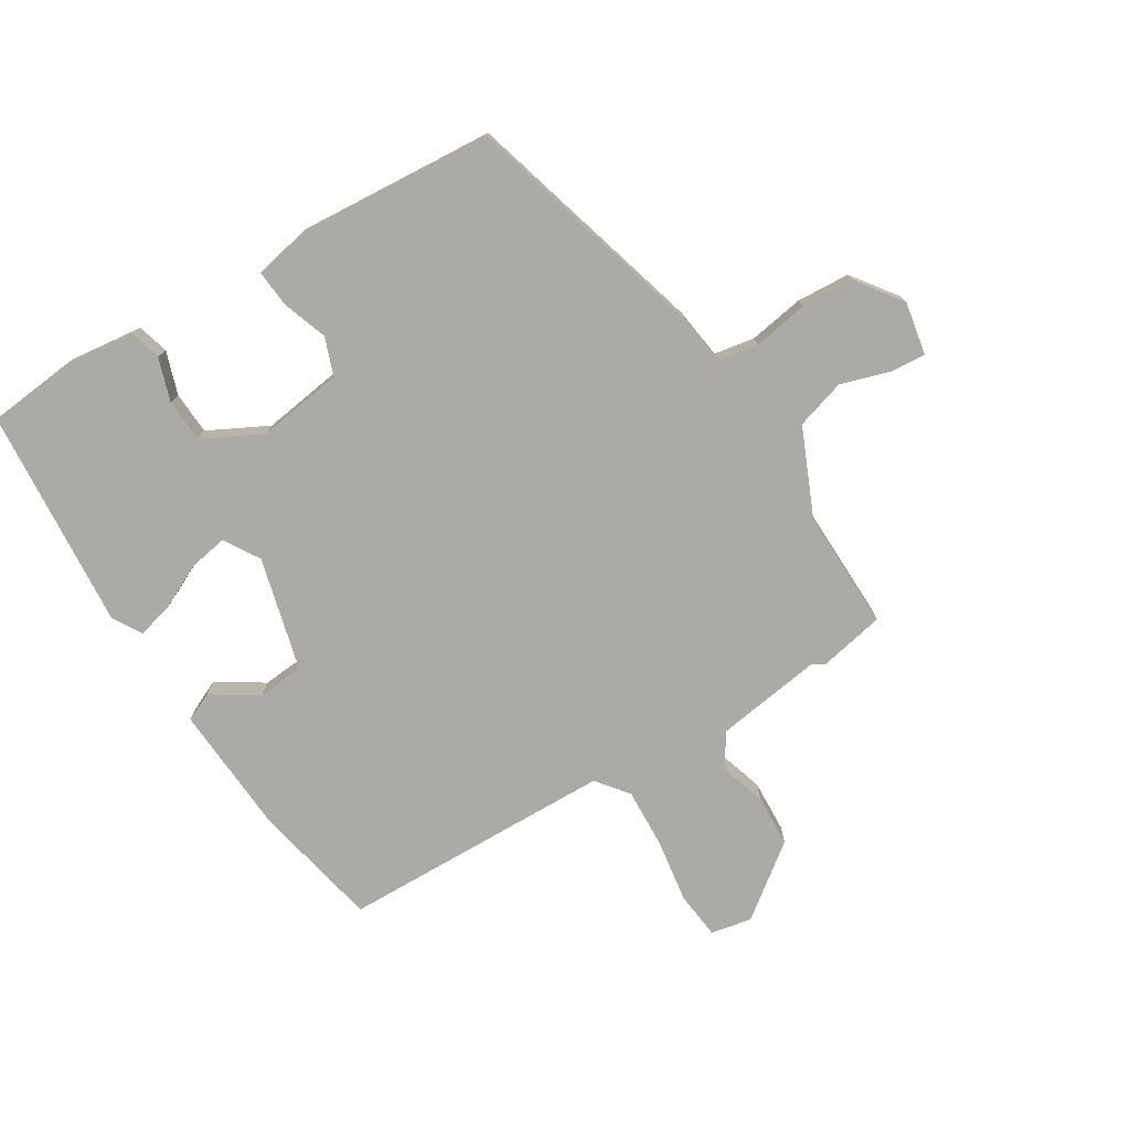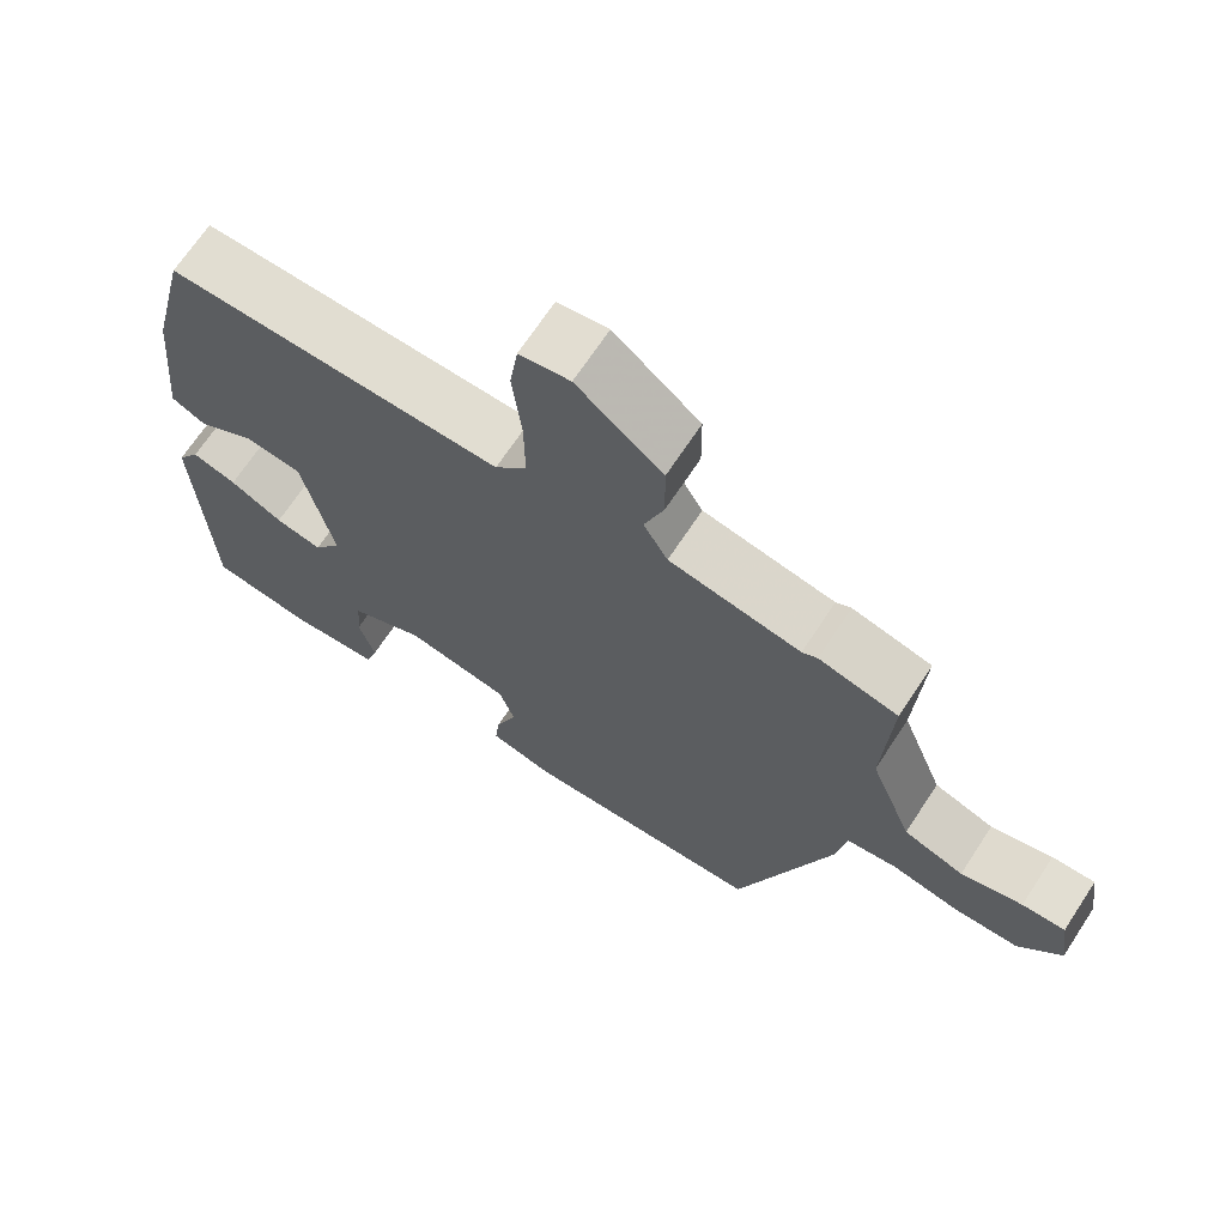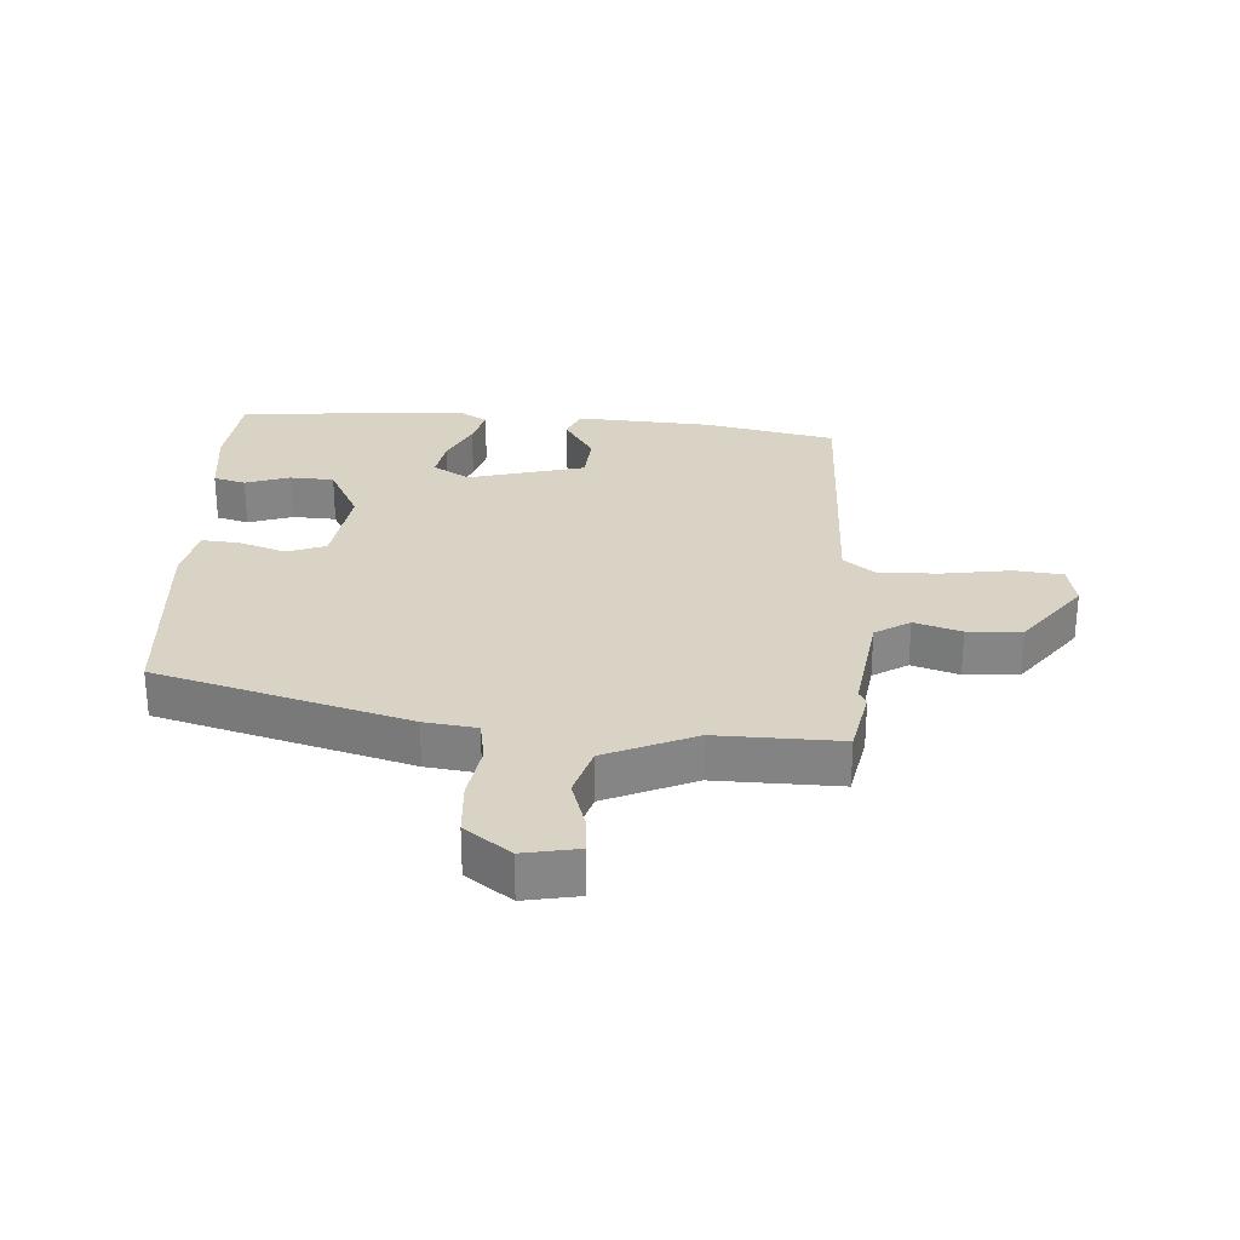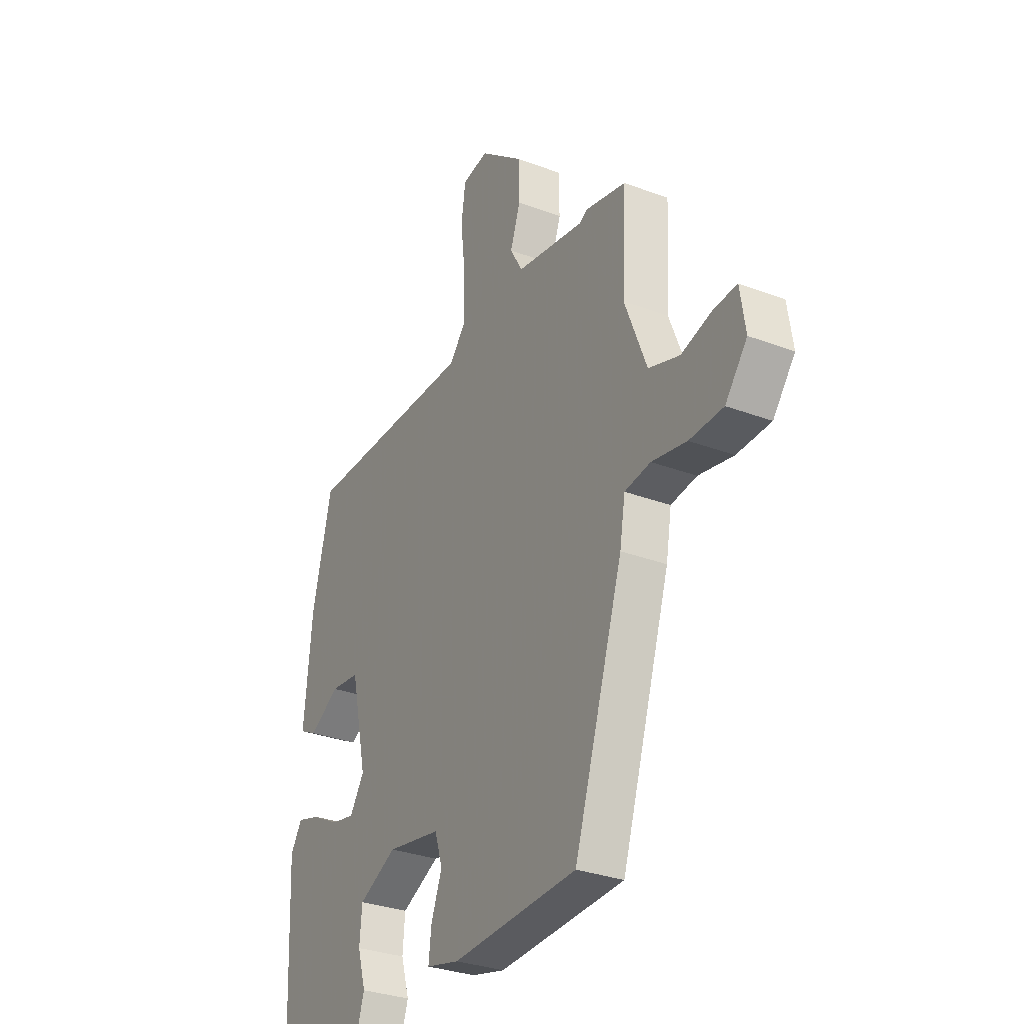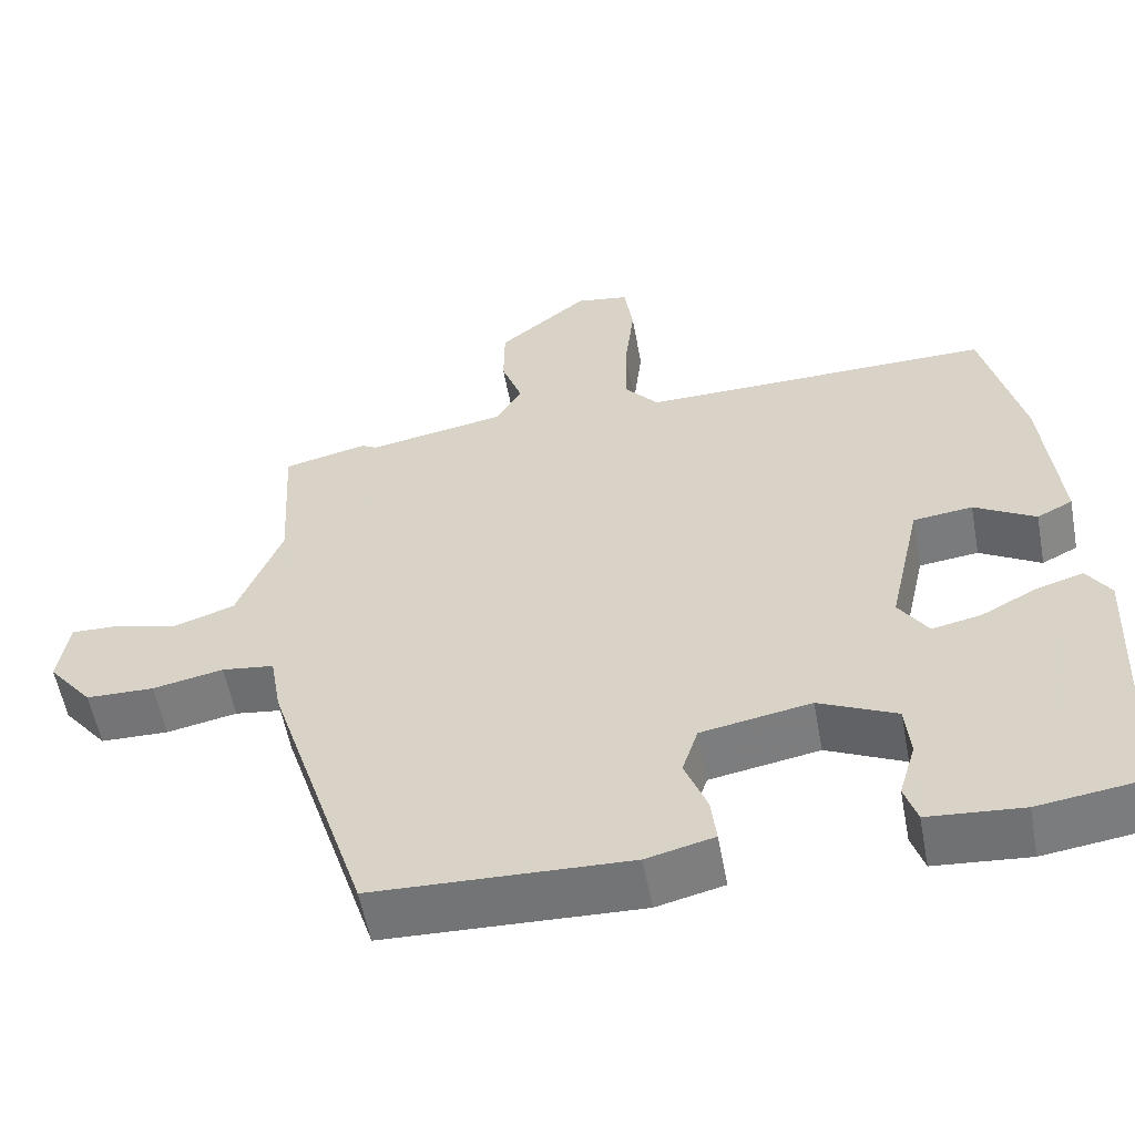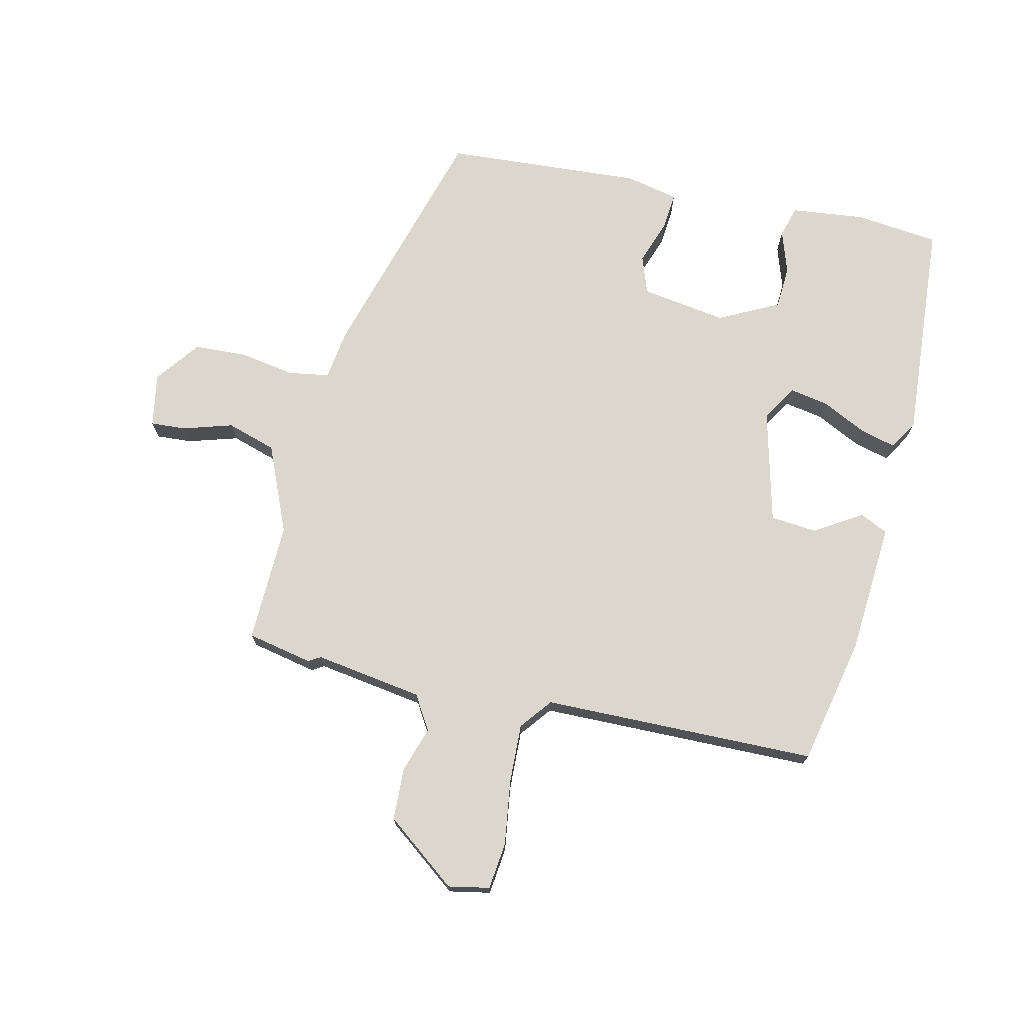
<metadata>
{"format":"obj","ext":"obj","renderer":"f3d","projection":"perspective","resolution":1024,"background":"white","views":[{"elev":-76.0,"azim":-150.5,"up":"+Y"},{"elev":68.4,"azim":-146.7,"up":"+Z"},{"elev":28.3,"azim":-88.6,"up":"+Y"},{"elev":-31.0,"azim":-118.4,"up":"+Z"},{"elev":-56.7,"azim":10.5,"up":"+Z"},{"elev":73.0,"azim":11.3,"up":"+Y"}]}
</metadata>
<code>
v -0.388 0.07 -0.477
v -0.514 0.07 -0.085
v -0.528 0.07 -0.003
v -0.594 0.07 0.006
v -0.683 0.07 -0.012
v -0.769 0.07 -0.01
v -0.825 0.07 0.06
v -0.812 0.07 0.147
v -0.755 0.07 0.145
v -0.674 0.07 0.123
v -0.595 0.07 0.15
v -0.539 0.07 0.293
v -0.55 0.07 0.488
v -0.445 0.07 0.513
v -0.425 0.07 0.502
v -0.251 0.07 0.534
v -0.219 0.07 0.59
v -0.245 0.07 0.663
v -0.244 0.07 0.748
v -0.131 0.07 0.84
v -0.064 0.07 0.829
v -0.053 0.07 0.753
v -0.065 0.07 0.648
v -0.066 0.07 0.552
v -0.024 0.07 0.502
v 0.42 0.07 0.508
v 0.47 0.07 0.303
v 0.491 0.07 0.091
v 0.446 0.07 0.068
v 0.369 0.07 0.113
v 0.294 0.07 0.104
v 0.253 0.07 -0.081
v 0.29 0.07 -0.137
v 0.352 0.07 -0.124
v 0.422 0.07 -0.087
v 0.481 0.07 -0.069
v 0.511 0.07 -0.115
v 0.495 0.07 -0.476
v 0.359 0.07 -0.495
v 0.24 0.07 -0.485
v 0.224 0.07 -0.435
v 0.245 0.07 -0.364
v 0.239 0.07 -0.295
v 0.141 0.07 -0.249
v 0.003 0.07 -0.274
v -0.017 0.07 -0.336
v 0.011 0.07 -0.409
v 0.018 0.07 -0.468
v -0.067 0.07 -0.489
v -0.388 0 -0.477
v -0.514 0 -0.085
v -0.528 0 -0.003
v -0.594 0 0.006
v -0.683 0 -0.012
v -0.769 0 -0.01
v -0.825 0 0.06
v -0.812 0 0.147
v -0.755 0 0.145
v -0.674 0 0.123
v -0.595 0 0.15
v -0.539 0 0.293
v -0.55 0 0.488
v -0.445 0 0.513
v -0.425 0 0.502
v -0.251 0 0.534
v -0.219 0 0.59
v -0.245 0 0.663
v -0.244 0 0.748
v -0.131 0 0.84
v -0.064 0 0.829
v -0.053 0 0.753
v -0.065 0 0.648
v -0.066 0 0.552
v -0.024 0 0.502
v 0.42 0 0.508
v 0.47 0 0.303
v 0.491 0 0.091
v 0.446 0 0.068
v 0.369 0 0.113
v 0.294 0 0.104
v 0.253 0 -0.081
v 0.29 0 -0.137
v 0.352 0 -0.124
v 0.422 0 -0.087
v 0.481 0 -0.069
v 0.511 0 -0.115
v 0.495 0 -0.476
v 0.359 0 -0.495
v 0.24 0 -0.485
v 0.224 0 -0.435
v 0.245 0 -0.364
v 0.239 0 -0.295
v 0.141 0 -0.249
v 0.003 0 -0.274
v -0.017 0 -0.336
v 0.011 0 -0.409
v 0.018 0 -0.468
v -0.067 0 -0.489
f 1 2 3
f 49 1 3
f 48 49 3
f 47 48 3
f 46 47 3
f 45 46 3
f 44 45 3
f 40 41 42
f 39 40 42
f 38 39 42
f 37 38 42
f 36 37 42
f 35 36 42
f 34 35 42
f 33 34 42 43
f 32 33 43 44
f 28 29 30
f 27 28 30
f 26 27 30
f 25 26 30
f 25 30 31
f 32 44 3
f 31 32 3
f 25 31 3
f 24 25 3
f 21 22 23
f 20 21 23
f 19 20 23
f 18 19 23
f 17 18 23
f 12 13 14 15
f 11 12 15 16
f 8 9 10
f 7 8 10
f 6 7 10
f 5 6 10
f 4 5 10
f 4 10 11
f 3 4 11 16
f 17 23 24
f 16 17 24
f 3 16 24
f 52 51 50
f 52 50 98
f 52 98 97
f 52 97 96
f 52 96 95
f 52 95 94
f 52 94 93
f 91 90 89
f 91 89 88
f 91 88 87
f 91 87 86
f 91 86 85
f 91 85 84
f 91 84 83
f 92 91 83 82
f 93 92 82 81
f 79 78 77
f 79 77 76
f 79 76 75
f 79 75 74
f 80 79 74
f 52 93 81
f 52 81 80
f 52 80 74
f 52 74 73
f 72 71 70
f 72 70 69
f 72 69 68
f 72 68 67
f 72 67 66
f 64 63 62 61
f 65 64 61 60
f 59 58 57
f 59 57 56
f 59 56 55
f 59 55 54
f 59 54 53
f 60 59 53
f 65 60 53 52
f 73 72 66
f 73 66 65
f 73 65 52
f 1 50 51 2
f 2 51 52 3
f 3 52 53 4
f 4 53 54 5
f 5 54 55 6
f 6 55 56 7
f 7 56 57 8
f 8 57 58 9
f 9 58 59 10
f 10 59 60 11
f 11 60 61 12
f 12 61 62 13
f 13 62 63 14
f 14 63 64 15
f 15 64 65 16
f 16 65 66 17
f 17 66 67 18
f 18 67 68 19
f 19 68 69 20
f 20 69 70 21
f 21 70 71 22
f 22 71 72 23
f 23 72 73 24
f 24 73 74 25
f 25 74 75 26
f 26 75 76 27
f 27 76 77 28
f 28 77 78 29
f 29 78 79 30
f 30 79 80 31
f 31 80 81 32
f 32 81 82 33
f 33 82 83 34
f 34 83 84 35
f 35 84 85 36
f 36 85 86 37
f 37 86 87 38
f 38 87 88 39
f 39 88 89 40
f 40 89 90 41
f 41 90 91 42
f 42 91 92 43
f 43 92 93 44
f 44 93 94 45
f 45 94 95 46
f 46 95 96 47
f 47 96 97 48
f 48 97 98 49
f 49 98 50 1

</code>
